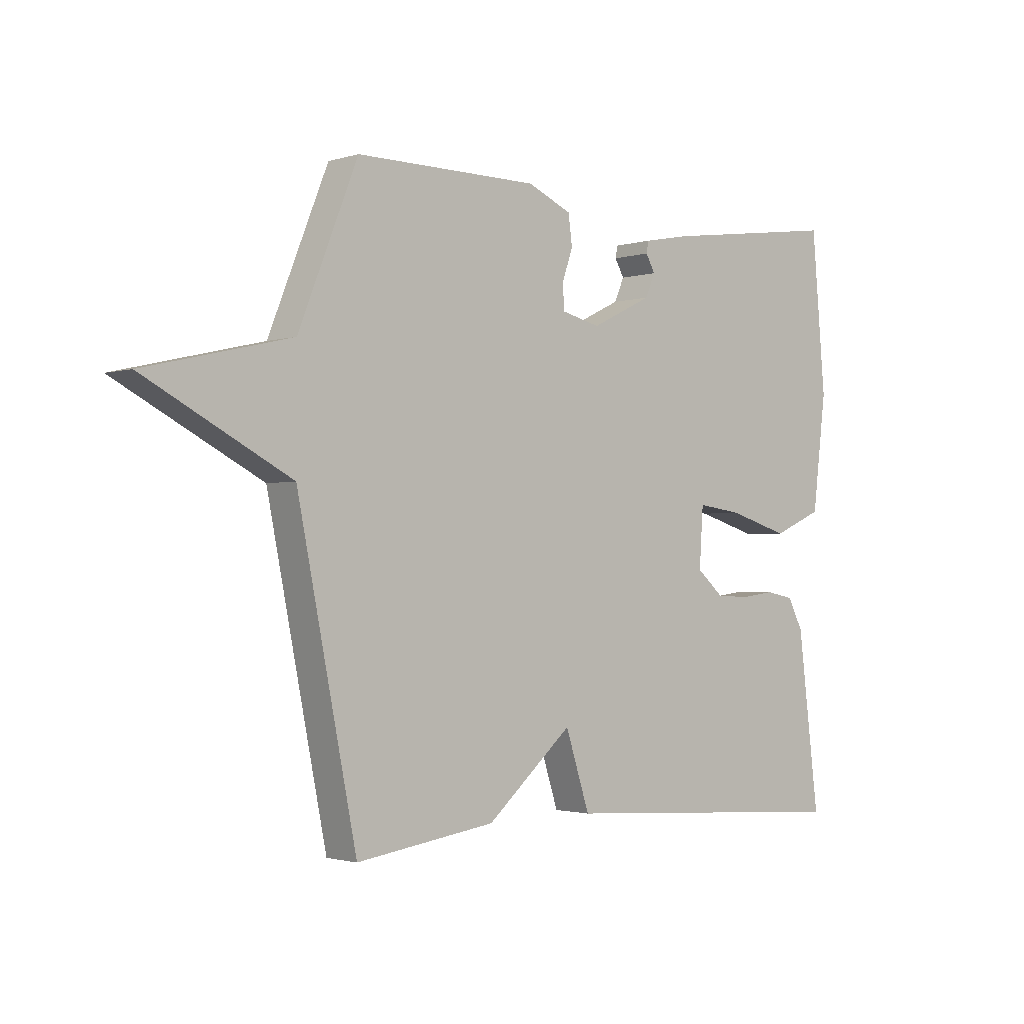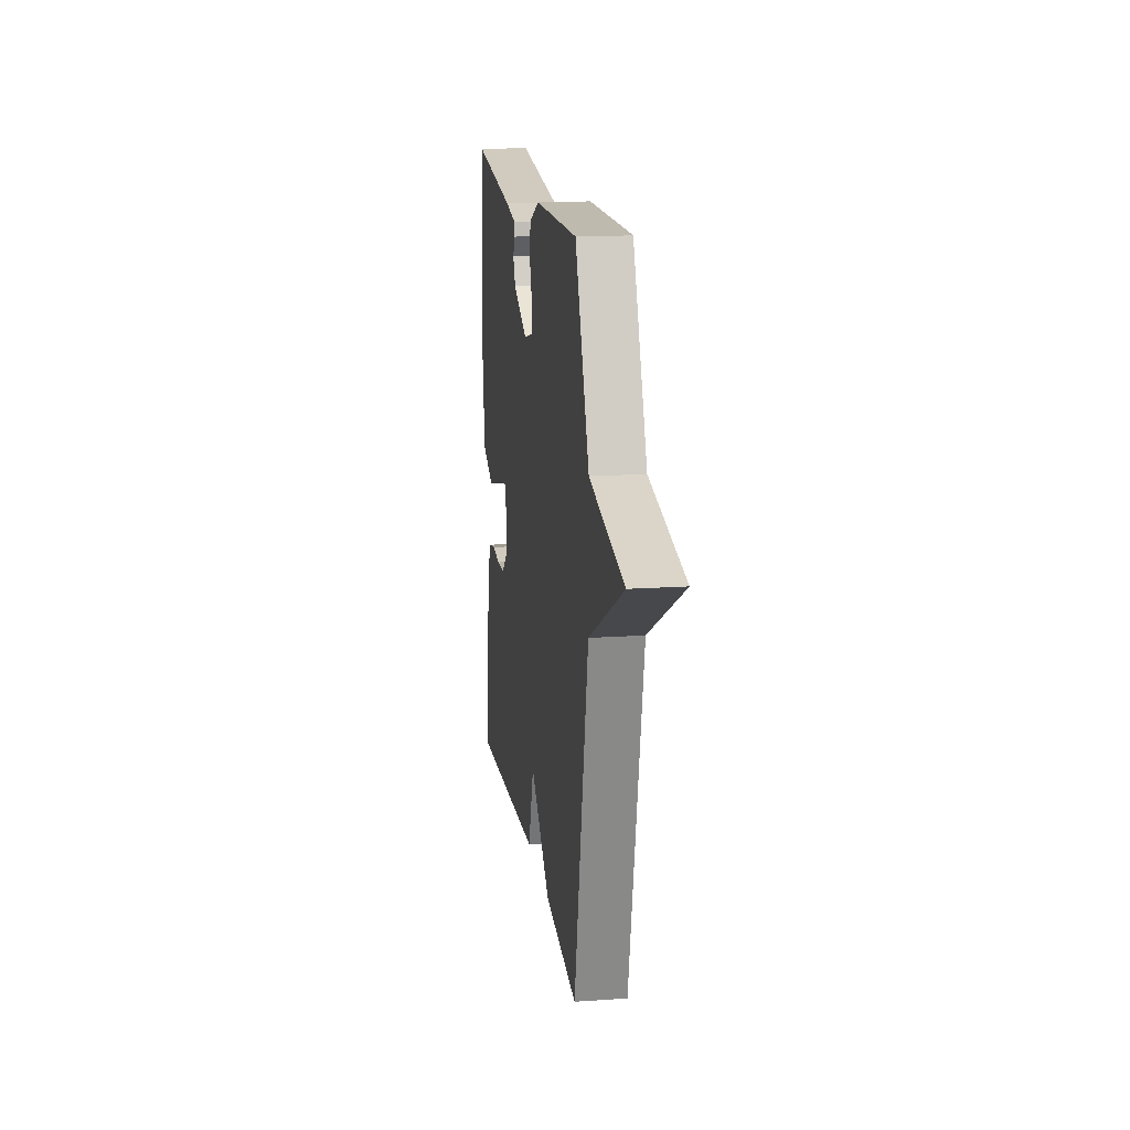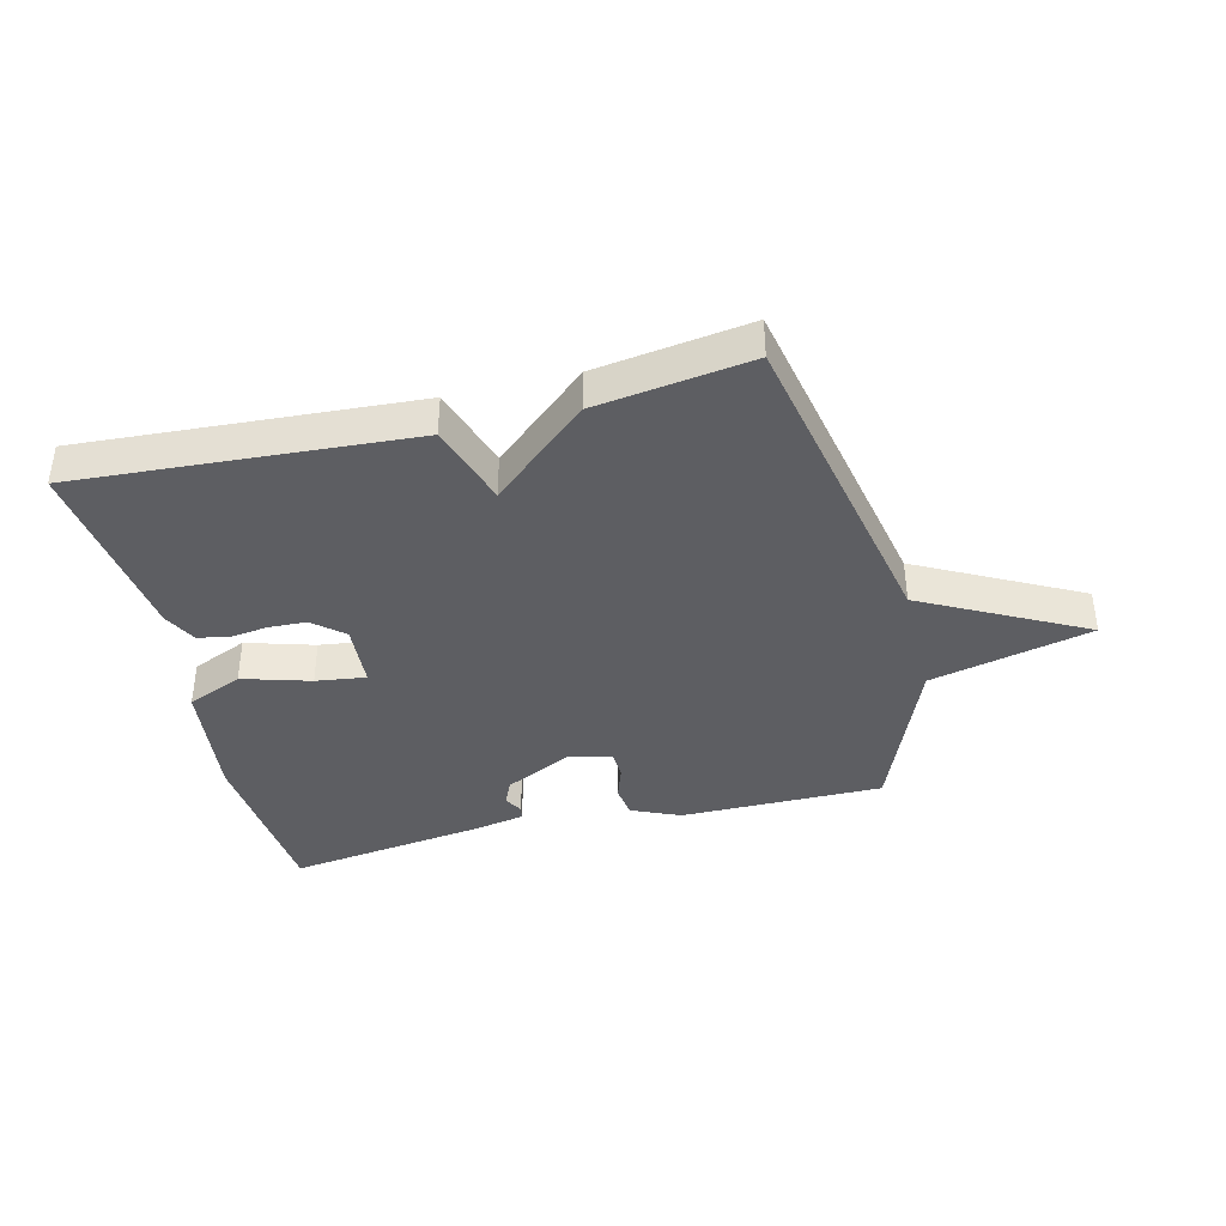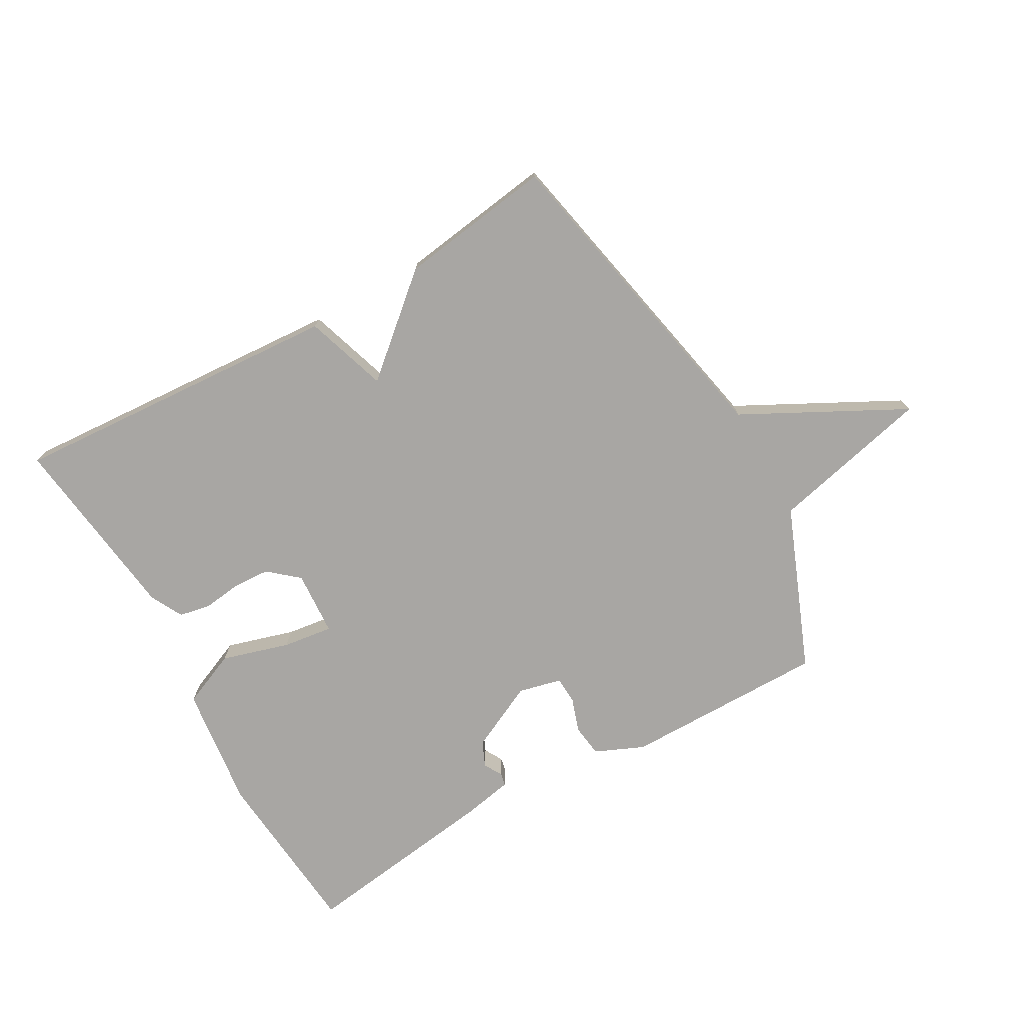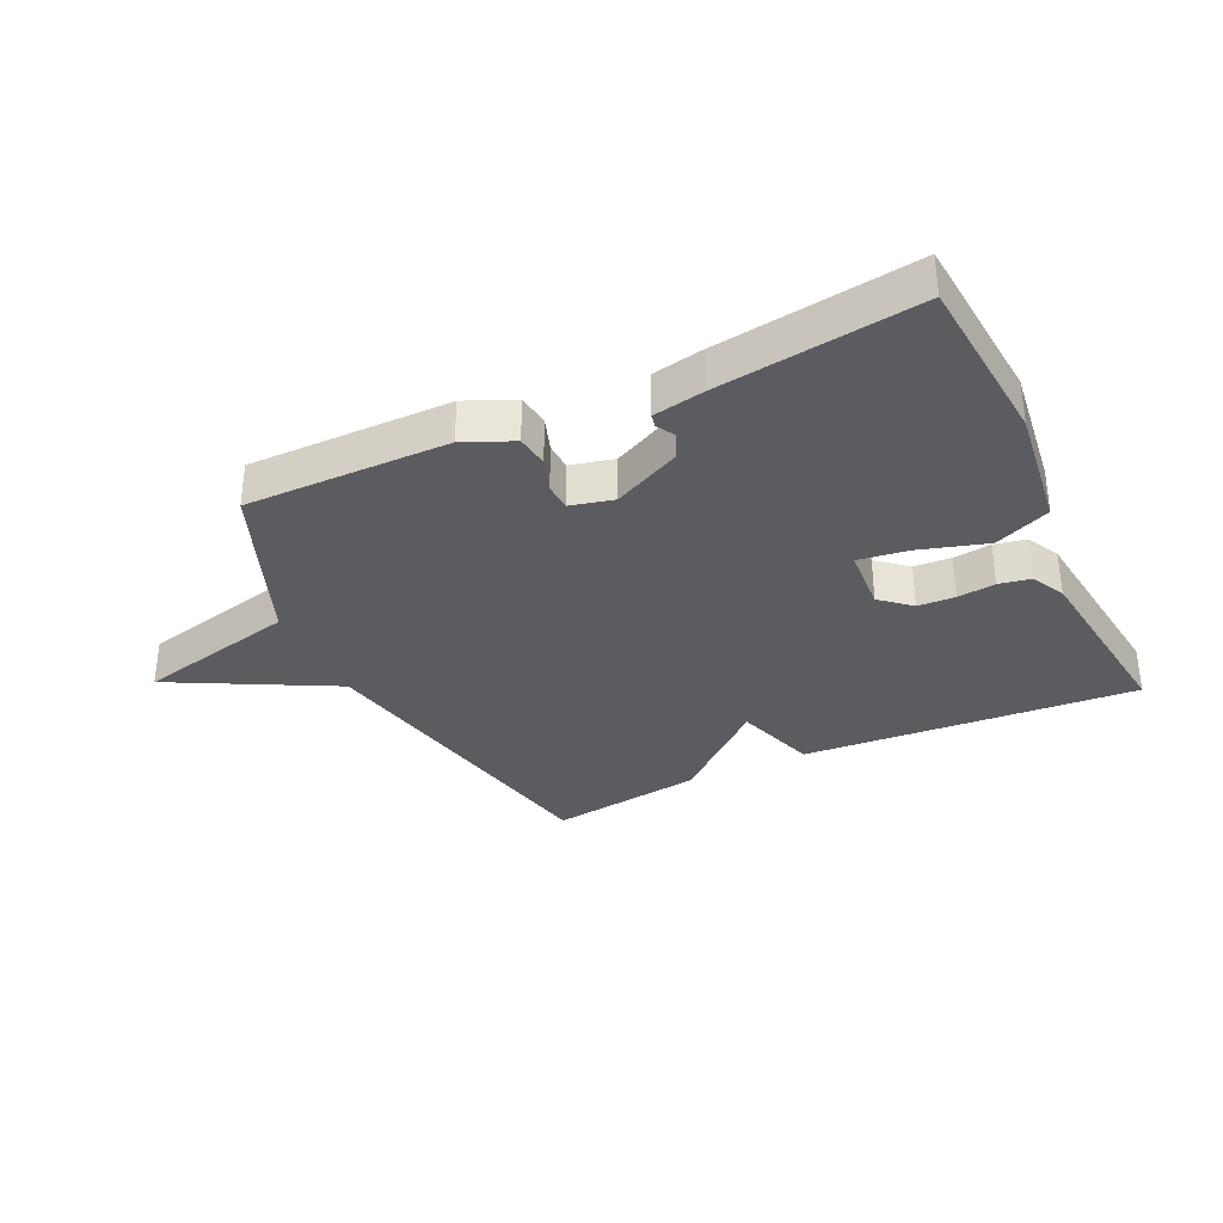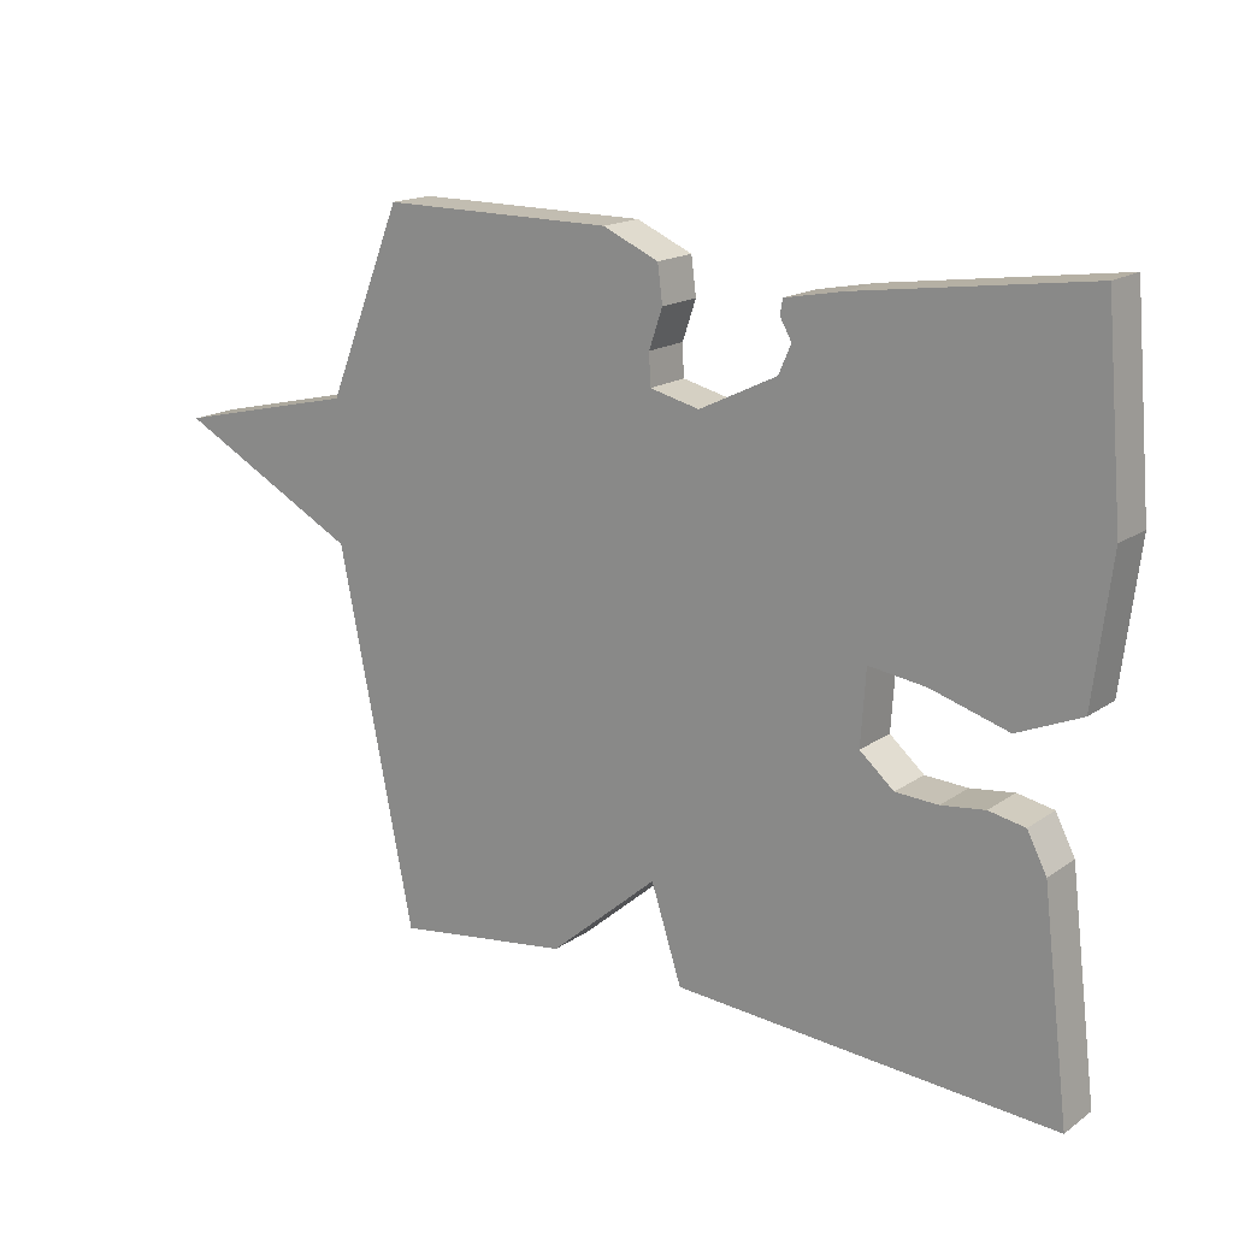
<metadata>
{"format":"obj","ext":"obj","renderer":"f3d","projection":"perspective","resolution":1024,"background":"white","views":[{"elev":-1.8,"azim":-42.4,"up":"+Z"},{"elev":15.8,"azim":-98.3,"up":"+Z"},{"elev":-39.2,"azim":-166.1,"up":"+Y"},{"elev":-74.3,"azim":-150.5,"up":"+Y"},{"elev":-33.7,"azim":25.2,"up":"+Y"},{"elev":16.9,"azim":36.4,"up":"+Z"}]}
</metadata>
<code>
v -0.5 0.07 -0.5
v -0.608 0.07 0.032
v -0.872 0.07 0.17
v -0.608 0.07 0.232
v -0.5 0.07 0.5
v -0.167 0.07 0.499
v -0.087 0.07 0.464
v -0.08 0.07 0.411
v -0.099 0.07 0.355
v -0.097 0.07 0.31
v -0.026 0.07 0.293
v 0.085 0.07 0.347
v 0.103 0.07 0.388
v 0.086 0.07 0.418
v 0.09 0.07 0.439
v 0.173 0.07 0.455
v 0.5 0.07 0.5
v 0.525 0.07 0.217
v 0.5 0.07 0.014
v 0.409 0.07 -0.025
v 0.298 0.07 0.008
v 0.216 0.07 0.019
v 0.209 0.07 -0.087
v 0.258 0.07 -0.129
v 0.319 0.07 -0.132
v 0.381 0.07 -0.124
v 0.433 0.07 -0.134
v 0.461 0.07 -0.188
v 0.5 0.07 -0.5
v -0.047 0.07 -0.464
v -0.091 0.07 -0.329
v -0.247 0.07 -0.464
v -0.5 0 -0.5
v -0.608 0 0.032
v -0.872 0 0.17
v -0.608 0 0.232
v -0.5 0 0.5
v -0.167 0 0.499
v -0.087 0 0.464
v -0.08 0 0.411
v -0.099 0 0.355
v -0.097 0 0.31
v -0.026 0 0.293
v 0.085 0 0.347
v 0.103 0 0.388
v 0.086 0 0.418
v 0.09 0 0.439
v 0.173 0 0.455
v 0.5 0 0.5
v 0.525 0 0.217
v 0.5 0 0.014
v 0.409 0 -0.025
v 0.298 0 0.008
v 0.216 0 0.019
v 0.209 0 -0.087
v 0.258 0 -0.129
v 0.319 0 -0.132
v 0.381 0 -0.124
v 0.433 0 -0.134
v 0.461 0 -0.188
v 0.5 0 -0.5
v -0.047 0 -0.464
v -0.091 0 -0.329
v -0.247 0 -0.464
f 31 32 1 2
f 29 30 31
f 28 29 31
f 27 28 31
f 26 27 31
f 25 26 31
f 24 25 31
f 23 24 31 2
f 2 3 4
f 23 2 4
f 22 23 4
f 21 22 4 5
f 18 19 20
f 17 18 20
f 16 17 20
f 15 16 20
f 14 15 20
f 13 14 20
f 12 13 20 21
f 11 12 21
f 10 11 21
f 7 8 9
f 6 7 9
f 5 6 9
f 5 9 10
f 5 10 21
f 34 33 64 63
f 63 62 61
f 63 61 60
f 63 60 59
f 63 59 58
f 63 58 57
f 63 57 56
f 34 63 56 55
f 36 35 34
f 36 34 55
f 36 55 54
f 37 36 54 53
f 52 51 50
f 52 50 49
f 52 49 48
f 52 48 47
f 52 47 46
f 52 46 45
f 53 52 45 44
f 53 44 43
f 53 43 42
f 41 40 39
f 41 39 38
f 41 38 37
f 42 41 37
f 53 42 37
f 1 33 34 2
f 2 34 35 3
f 3 35 36 4
f 4 36 37 5
f 5 37 38 6
f 6 38 39 7
f 7 39 40 8
f 8 40 41 9
f 9 41 42 10
f 10 42 43 11
f 11 43 44 12
f 12 44 45 13
f 13 45 46 14
f 14 46 47 15
f 15 47 48 16
f 16 48 49 17
f 17 49 50 18
f 18 50 51 19
f 19 51 52 20
f 20 52 53 21
f 21 53 54 22
f 22 54 55 23
f 23 55 56 24
f 24 56 57 25
f 25 57 58 26
f 26 58 59 27
f 27 59 60 28
f 28 60 61 29
f 29 61 62 30
f 30 62 63 31
f 31 63 64 32
f 32 64 33 1

</code>
